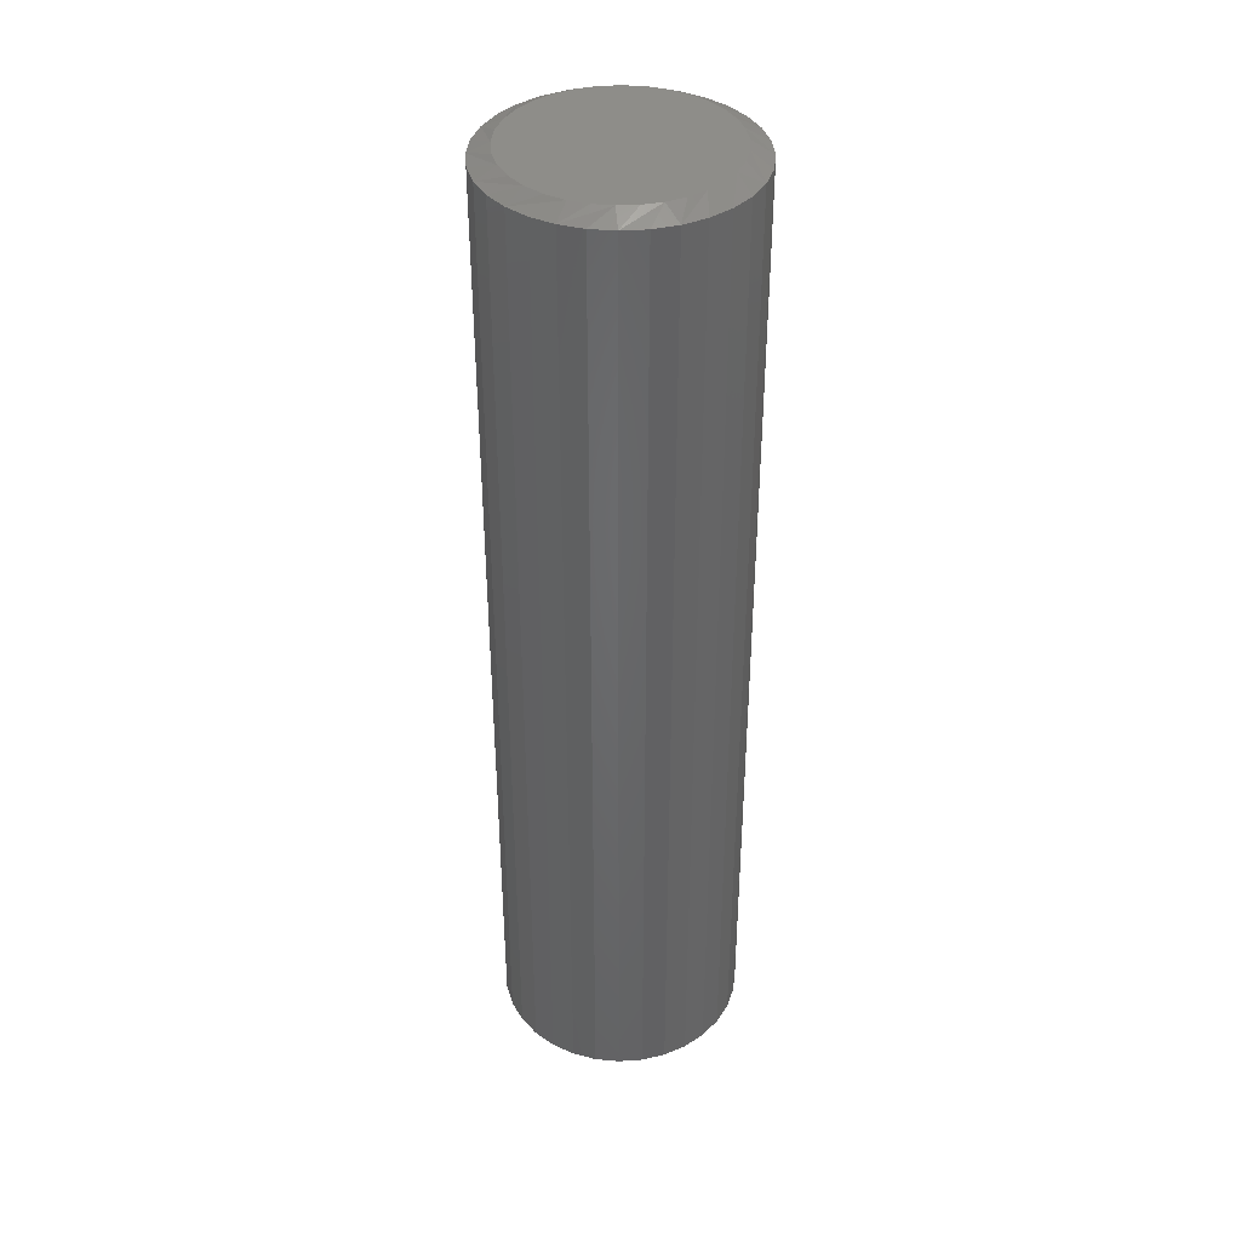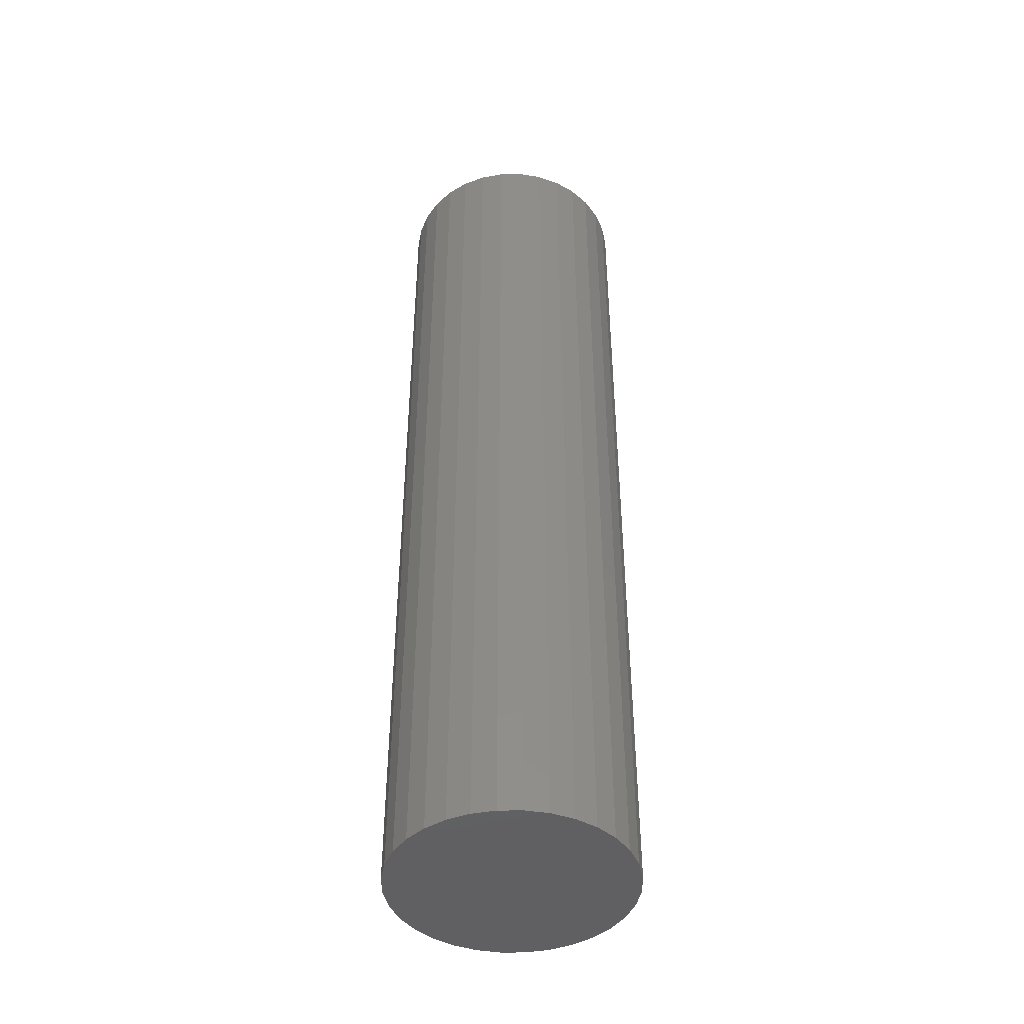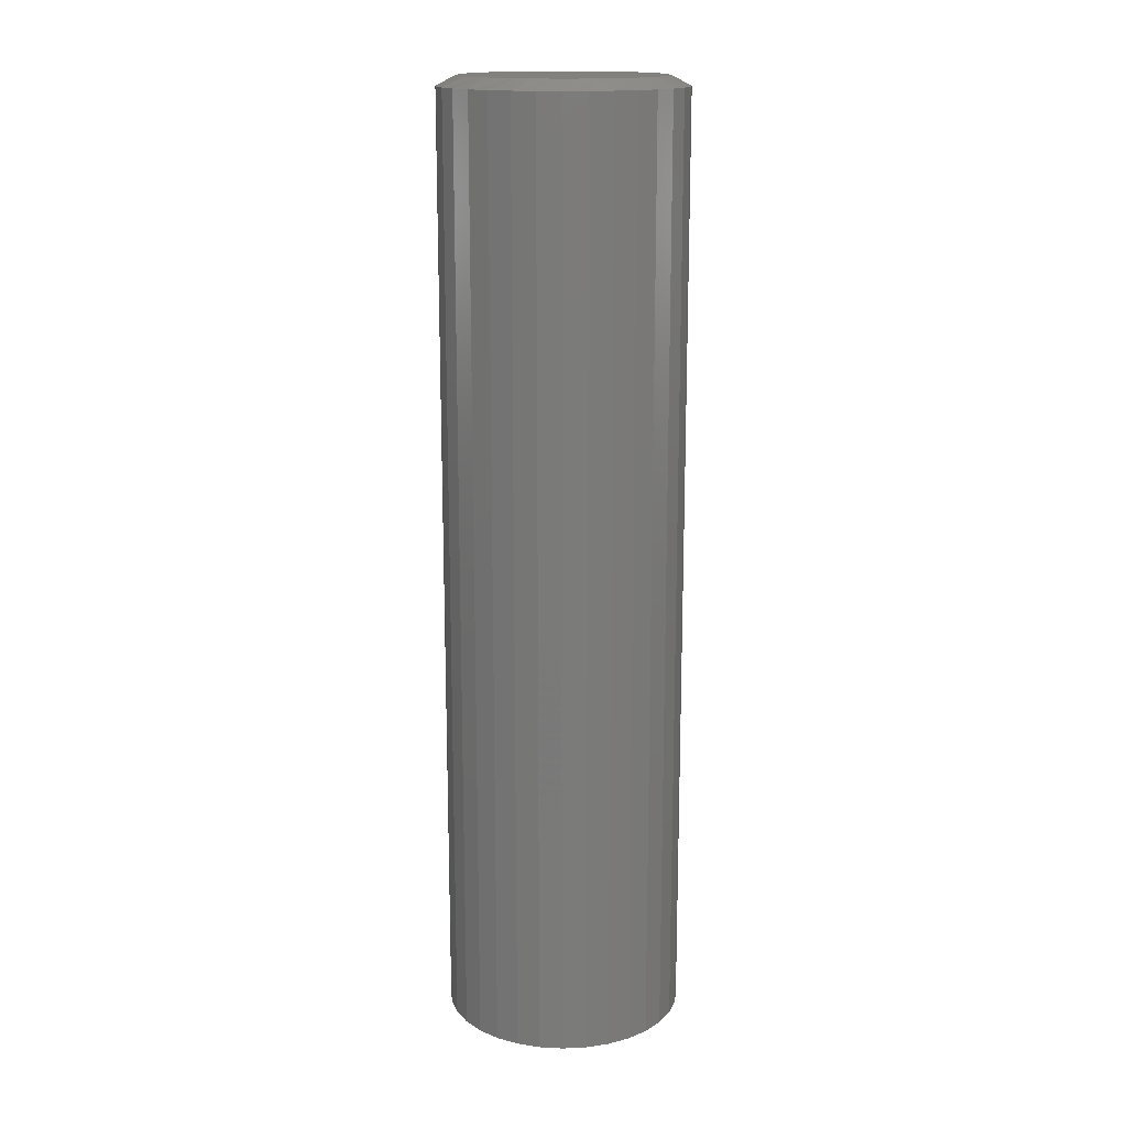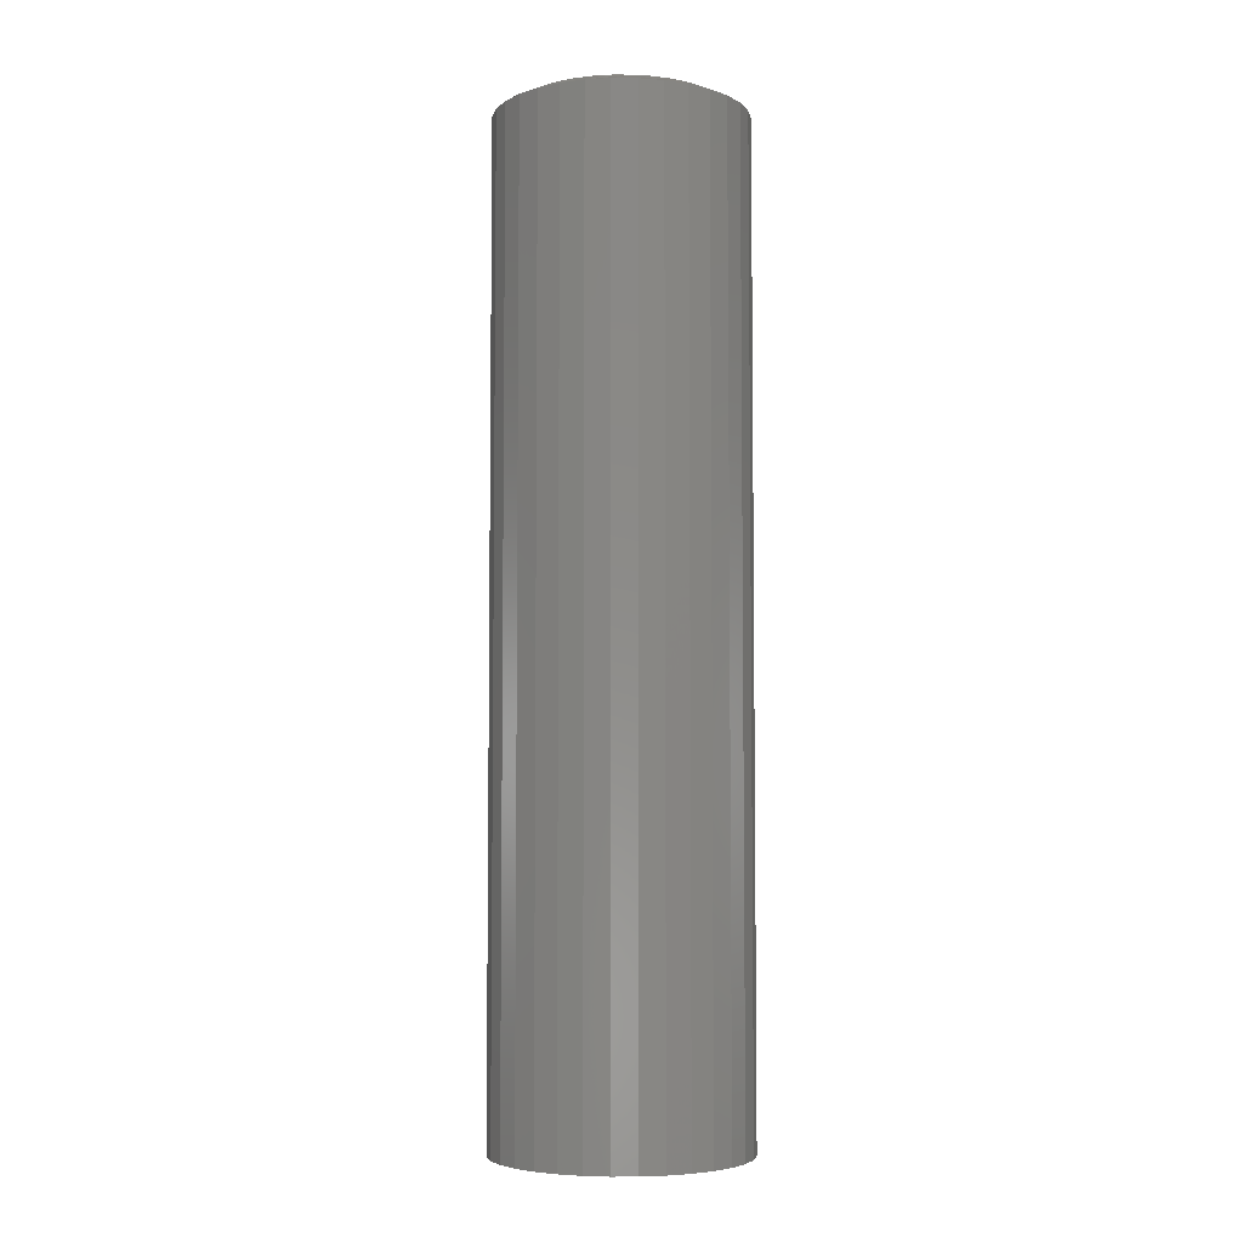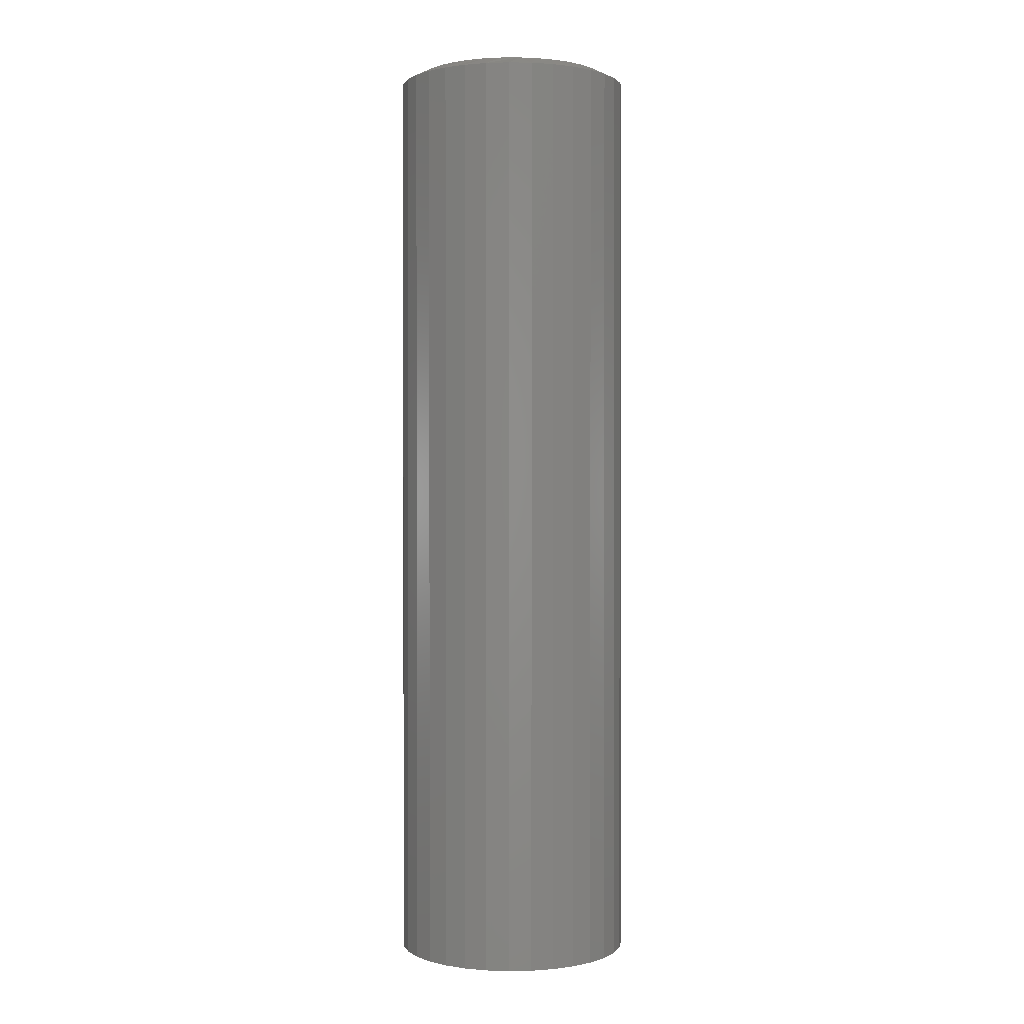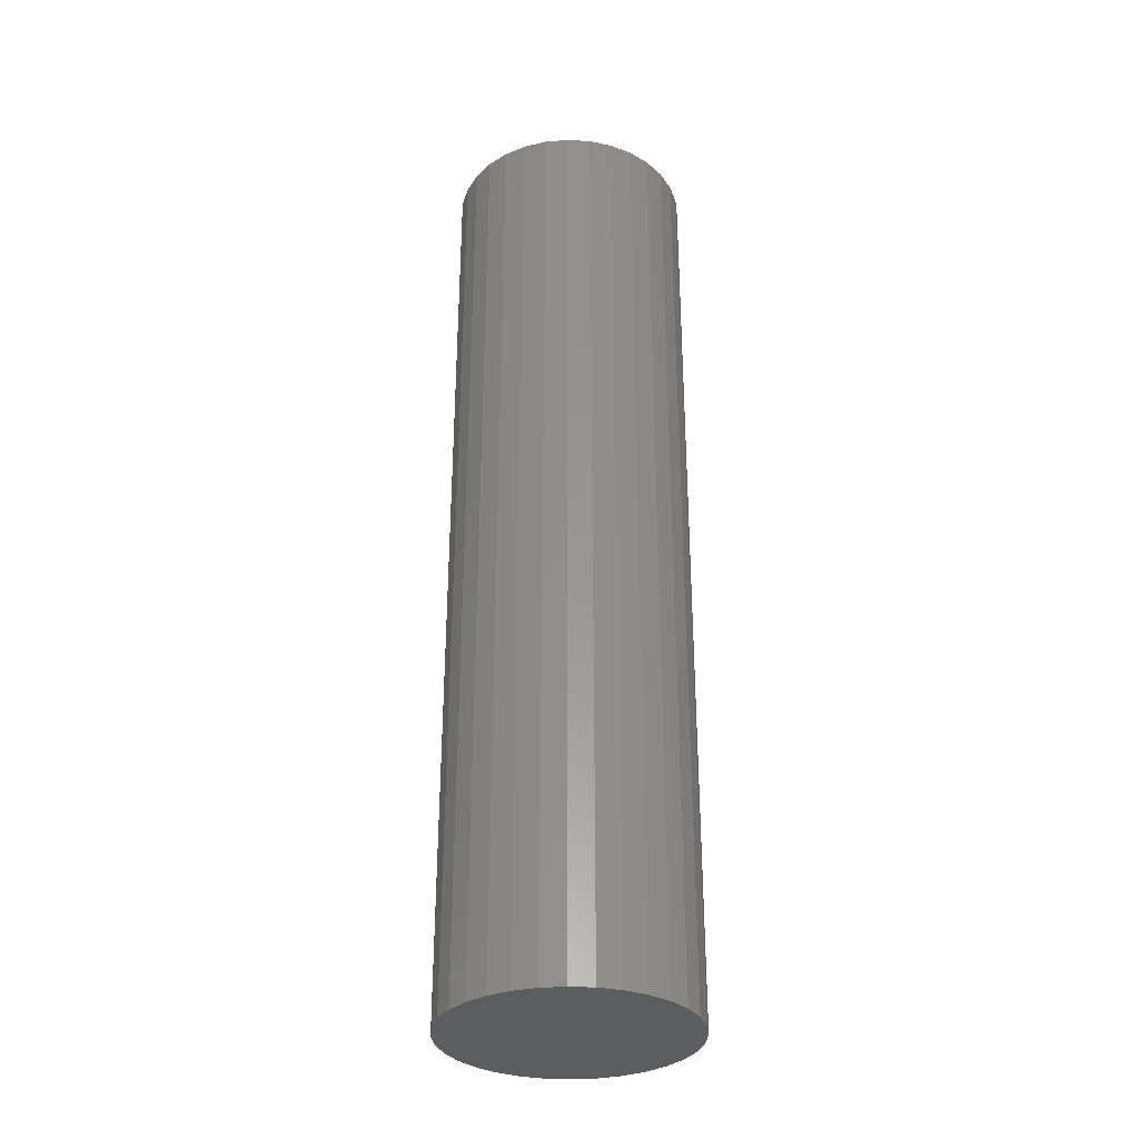
<metadata>
{"format":"stl","ext":"stl","renderer":"f3d","projection":"perspective","resolution":1024,"background":"white","views":[{"elev":39.3,"azim":113.3,"up":"+Y"},{"elev":-44.0,"azim":163.8,"up":"+Y"},{"elev":16.1,"azim":157.9,"up":"+Y"},{"elev":-5.2,"azim":105.6,"up":"+Y"},{"elev":0.9,"azim":170.3,"up":"+Y"},{"elev":-32.2,"azim":57.1,"up":"+Y"}]}
</metadata>
<code>
# stl→obj: 97 verts, 190 faces
v -0.4131 1.491e-17 0.1807
v -0.3976 1.654e-17 0.1792
v -0.4285 1.311e-17 0.1792
v -0.4433 1.121e-17 0.1747
v -0.3828 1.794e-17 0.1747
v -0.457 9.29e-18 0.1673
v -0.3691 1.905e-17 0.1673
v -0.469 7.413e-18 0.1575
v -0.3571 1.983e-17 0.1575
v -0.3654 1.231e-17 0.03843
v -0.4608 1.72e-18 0.03843
v -0.3546 1.405e-17 0.04827
v -0.4483 2.672e-18 0.03074
v -0.3778 1.05e-17 0.03074
v -0.4347 3.89e-18 0.02547
v -0.3914 8.698e-18 0.02547
v -0.4204 5.335e-18 0.02279
v -0.4058 6.955e-18 0.02279
v -0.4715 1.068e-18 0.04827
v -0.4803 7.384e-19 0.05992
v -0.3458 1.567e-17 0.05992
v -0.4868 7.414e-19 0.07298
v -0.3393 1.712e-17 0.07298
v -0.4908 1.077e-18 0.08703
v -0.3353 1.834e-17 0.08703
v -0.4922 1.735e-18 0.1016
v -0.334 1.93e-17 0.1016
v -0.4907 2.76e-18 0.117
v -0.3355 1.999e-17 0.117
v -0.4862 4.084e-18 0.1318
v -0.34 2.031e-17 0.1318
v -0.4789 5.655e-18 0.1455
v -0.3473 2.026e-17 0.1455
v -0.3183 -0.007812 0.1016
v -0.3183 -0.75 0.1016
v -0.3202 -0.007812 0.08308
v -0.3202 -0.75 0.08308
v -0.3256 -0.007812 0.06531
v -0.3256 -0.75 0.06531
v -0.3343 -0.007812 0.04893
v -0.3343 -0.75 0.04893
v -0.3461 -0.007812 0.03457
v -0.3461 -0.75 0.03457
v -0.3604 -0.007812 0.02279
v -0.3604 -0.75 0.02279
v -0.3768 -0.007812 0.01404
v -0.3768 -0.75 0.01404
v -0.3946 -0.007812 0.008646
v -0.3946 -0.75 0.008646
v -0.4131 -0.007812 0.006826
v -0.4131 -0.75 0.006826
v -0.4316 -0.007812 0.008646
v -0.4316 -0.75 0.008646
v -0.4493 -0.007812 0.01404
v -0.4493 -0.75 0.01404
v -0.4657 -0.007812 0.02279
v -0.4657 -0.75 0.02279
v -0.4801 -0.007812 0.03457
v -0.4801 -0.75 0.03457
v -0.4918 -0.007812 0.04893
v -0.4918 -0.75 0.04893
v -0.5006 -0.007812 0.06531
v -0.5006 -0.75 0.06531
v -0.506 -0.007812 0.08308
v -0.506 -0.75 0.08308
v -0.5078 -0.007812 0.1016
v -0.5078 -0.75 0.1016
v -0.506 -0.007812 0.12
v -0.506 -0.75 0.12
v -0.5006 -0.007812 0.1378
v -0.5006 -0.75 0.1378
v -0.4918 -0.007812 0.1542
v -0.4918 -0.75 0.1542
v -0.4801 -0.007812 0.1686
v -0.4801 -0.75 0.1686
v -0.4657 -0.007812 0.1803
v -0.4657 -0.75 0.1803
v -0.4493 -0.007812 0.1891
v -0.4493 -0.75 0.1891
v -0.4316 -0.007812 0.1945
v -0.4316 -0.75 0.1945
v -0.4131 -0.007812 0.1963
v -0.4131 -0.75 0.1963
v -0.3946 -0.007812 0.1945
v -0.3946 -0.75 0.1945
v -0.3768 -0.007812 0.1891
v -0.3768 -0.75 0.1891
v -0.3604 -0.007812 0.1803
v -0.3604 -0.75 0.1803
v -0.3461 -0.007812 0.1686
v -0.3461 -0.75 0.1686
v -0.3343 -0.007812 0.1542
v -0.3343 -0.75 0.1542
v -0.3256 -0.007812 0.1378
v -0.3256 -0.75 0.1378
v -0.3202 -0.007812 0.12
v -0.3202 -0.75 0.12
f 1 2 3
f 4 3 2
f 5 4 2
f 6 4 5
f 7 6 5
f 8 6 7
f 9 8 7
f 10 11 12
f 13 11 10
f 14 13 10
f 15 13 14
f 16 15 14
f 17 15 16
f 18 17 16
f 11 19 12
f 12 19 20
f 12 20 21
f 21 20 22
f 21 22 23
f 23 22 24
f 23 24 25
f 25 24 26
f 25 26 27
f 27 26 28
f 27 28 29
f 29 28 30
f 29 30 31
f 31 30 32
f 31 32 33
f 33 32 8
f 33 8 9
f 34 35 36
f 36 35 37
f 36 37 38
f 38 37 39
f 38 39 40
f 40 39 41
f 40 41 42
f 42 41 43
f 42 43 44
f 44 43 45
f 44 45 46
f 46 45 47
f 46 47 48
f 48 47 49
f 48 49 50
f 50 49 51
f 50 51 52
f 52 51 53
f 52 53 54
f 54 53 55
f 54 55 56
f 56 55 57
f 56 57 58
f 58 57 59
f 58 59 60
f 60 59 61
f 60 61 62
f 62 61 63
f 62 63 64
f 64 63 65
f 64 65 66
f 66 65 67
f 66 67 68
f 68 67 69
f 68 69 70
f 70 69 71
f 70 71 72
f 72 71 73
f 72 73 74
f 74 73 75
f 74 75 76
f 76 75 77
f 76 77 78
f 78 77 79
f 78 79 80
f 80 79 81
f 80 81 82
f 82 81 83
f 82 83 84
f 84 83 85
f 84 85 86
f 86 85 87
f 86 87 88
f 88 87 89
f 88 89 90
f 90 89 91
f 90 91 92
f 92 91 93
f 92 93 94
f 94 93 95
f 94 95 96
f 96 95 97
f 96 97 34
f 34 97 35
f 68 70 30
f 94 29 31
f 92 94 31
f 90 92 31
f 90 31 33
f 90 33 9
f 88 90 9
f 86 88 9
f 86 9 7
f 86 7 5
f 84 86 5
f 82 84 5
f 82 5 2
f 82 2 1
f 80 82 1
f 78 80 1
f 78 1 3
f 78 3 4
f 76 78 4
f 74 76 4
f 74 4 6
f 74 6 8
f 72 74 8
f 70 72 8
f 70 8 32
f 70 32 30
f 66 68 30
f 66 30 28
f 66 28 26
f 27 29 94
f 27 94 96
f 27 96 34
f 20 58 60
f 60 62 20
f 20 62 22
f 11 54 56
f 56 58 11
f 11 58 19
f 15 50 52
f 52 54 15
f 15 54 13
f 18 46 48
f 48 50 18
f 18 50 17
f 14 42 44
f 44 46 14
f 14 46 16
f 12 38 40
f 40 42 12
f 12 42 10
f 36 38 23
f 23 38 21
f 62 24 22
f 58 20 19
f 54 11 13
f 50 15 17
f 46 18 16
f 42 14 10
f 38 12 21
f 34 36 23
f 34 23 25
f 34 25 27
f 26 24 62
f 26 62 64
f 26 64 66
f 81 85 83
f 85 81 79
f 85 79 87
f 87 79 77
f 87 77 89
f 45 55 47
f 47 55 53
f 47 53 49
f 49 53 51
f 89 77 91
f 91 77 75
f 91 75 93
f 93 75 73
f 93 73 95
f 95 73 71
f 95 71 97
f 97 71 69
f 97 69 35
f 35 69 67
f 35 67 37
f 37 67 65
f 37 65 39
f 39 65 63
f 39 63 41
f 41 63 61
f 41 61 43
f 43 61 59
f 43 59 45
f 45 59 57
f 45 57 55

</code>
